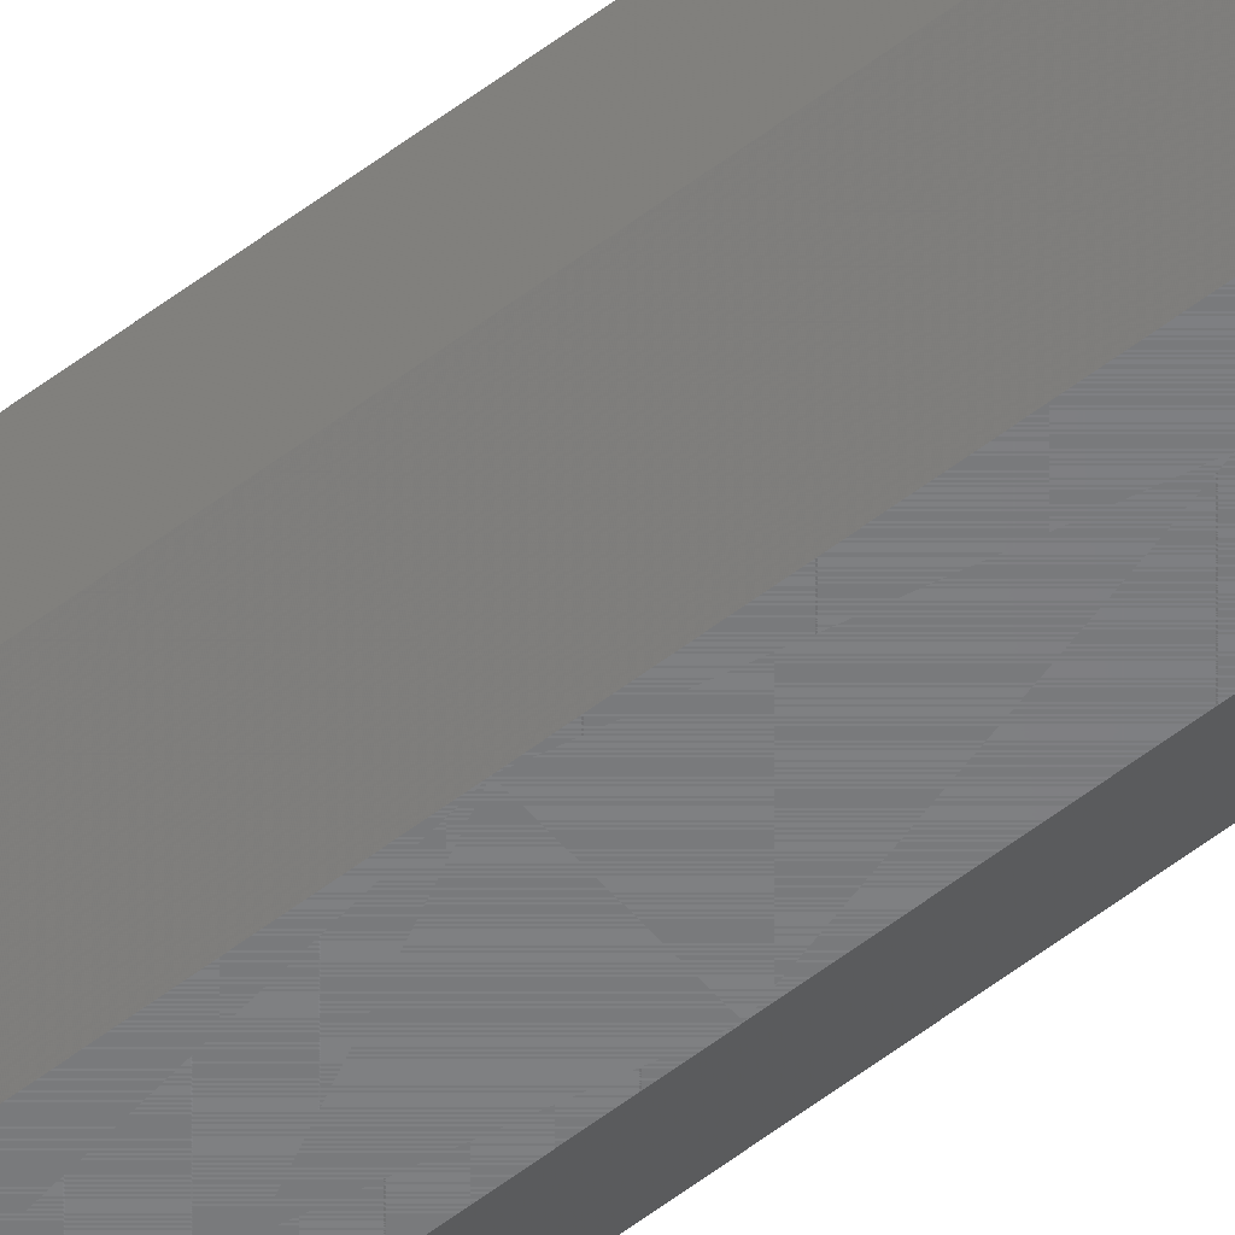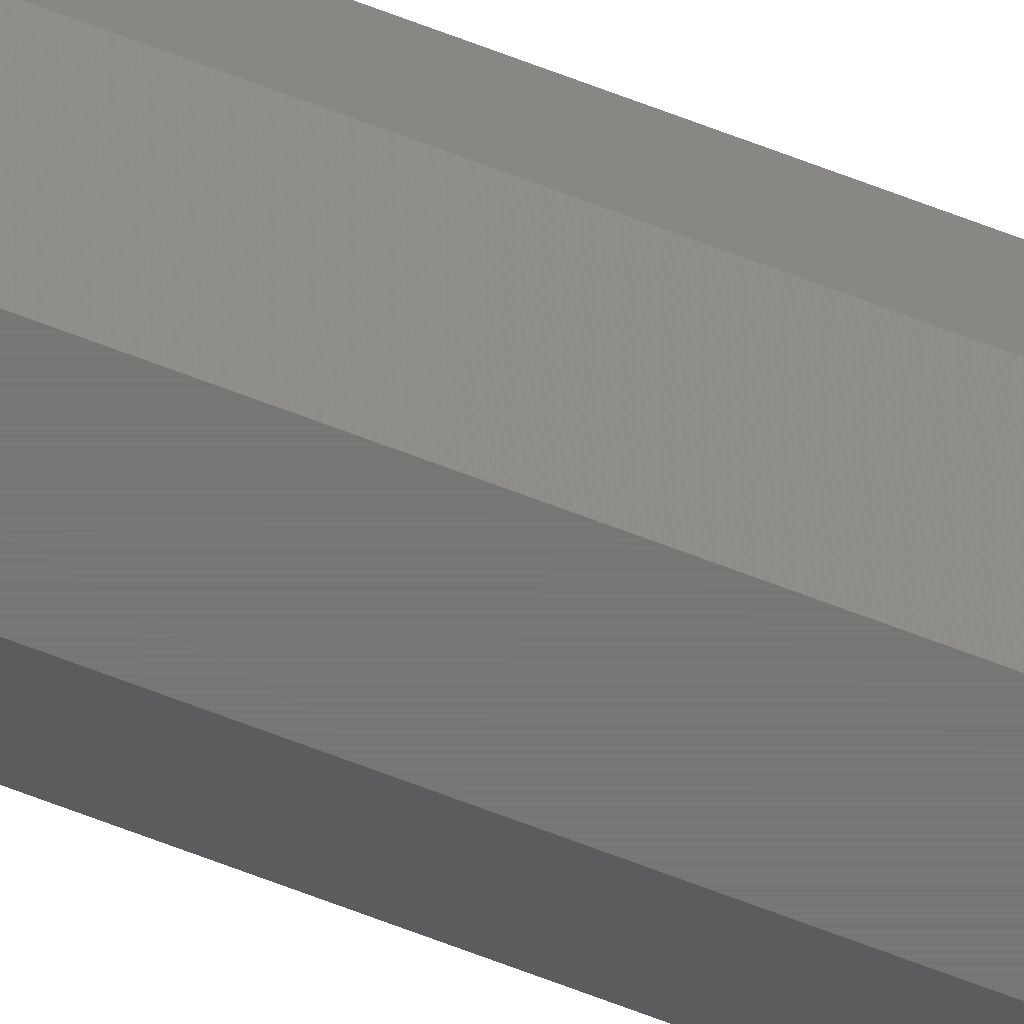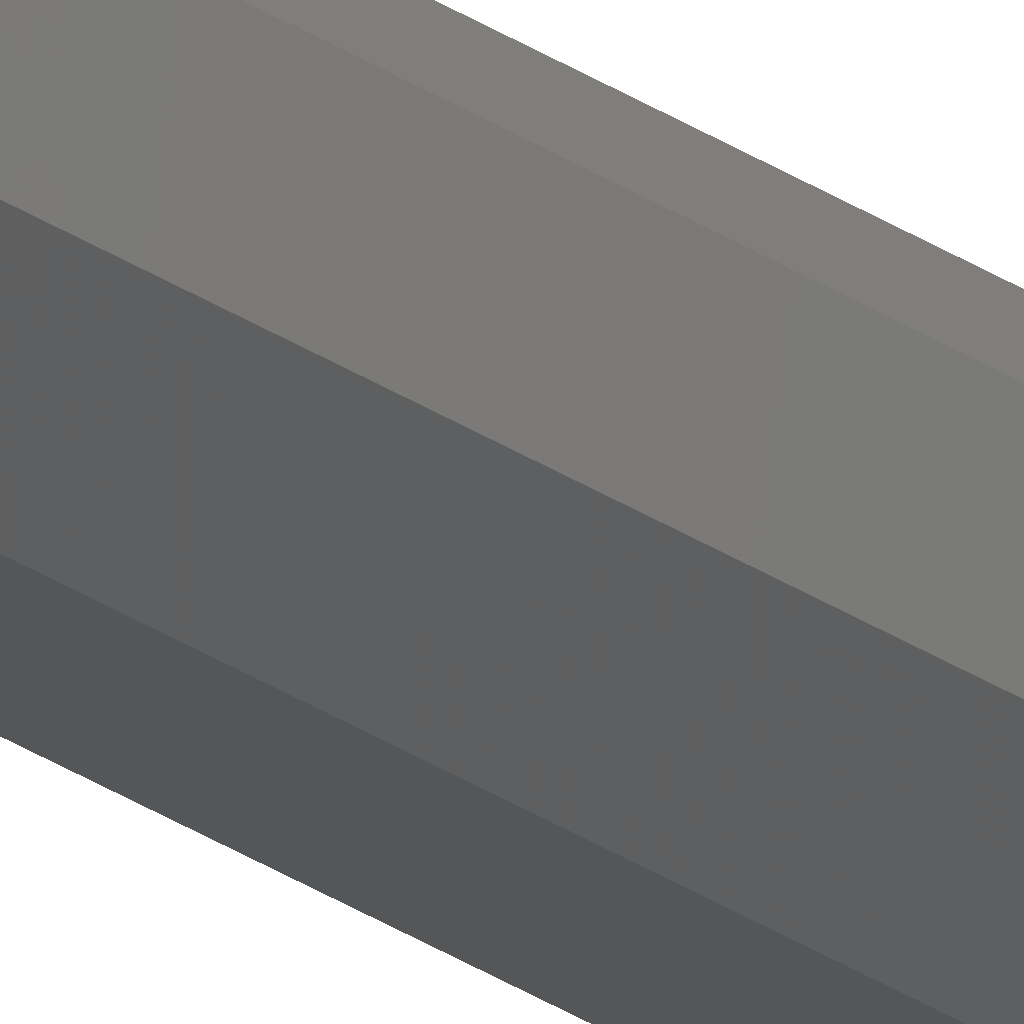
<metadata>
{"format":"stl","ext":"stl","renderer":"f3d","projection":"perspective","resolution":1024,"background":"white","views":[{"elev":-54.0,"azim":-50.4,"up":"+Z"},{"elev":-68.9,"azim":-110.9,"up":"+Z"},{"elev":-15.5,"azim":28.7,"up":"+Z"}]}
</metadata>
<code>
# stl→obj: 400 verts, 424 faces
v -0.1057 -36 0.025
v -0.1057 -36 0.125
v -0.1057 -35.5 0.025
v -0.1057 -35.5 0.125
v -0.1057 -35 0.025
v -0.1057 -35 0.125
v -0.035 -36 -0.04571
v -0.035 -35.5 -0.04571
v -0.035 -35 -0.04571
v -0.035 -36 0.1957
v -0.035 -35.5 0.1957
v -0.035 -35 0.1957
v 0.065 -36 -0.04571
v 0.065 -35.5 -0.04571
v 0.065 -35 -0.04571
v 0.065 -36 0.1957
v 0.065 -35.5 0.1957
v 0.065 -35 0.1957
v 0.1357 -36 0.025
v 0.1357 -35.5 0.025
v 0.1357 -35 0.025
v 0.1357 -36 0.125
v 0.1357 -35.5 0.125
v 0.1357 -35 0.125
v -0.1048 -36.68 0.1243
v -0.1048 -36.68 0.02568
v -0.1033 -37.88 0.02688
v -0.1033 -37.88 0.1231
v -0.1005 -39.98 0.02898
v -0.1005 -39.98 0.121
v -0.09603 -43.42 0.03242
v -0.09603 -43.42 0.1176
v -0.09121 -47.1 0.0361
v -0.09121 -47.1 0.1139
v -0.0864 -50.78 0.03978
v -0.0864 -50.78 0.1102
v -0.08159 -54.47 0.04347
v -0.08159 -54.47 0.1065
v -0.07678 -58.15 0.04715
v -0.07678 -58.15 0.1028
v -0.07197 -61.84 0.05084
v -0.07197 -61.84 0.09916
v -0.06715 -65.52 0.05452
v -0.06715 -65.52 0.09548
v -0.06368 -68.18 0.05718
v -0.06368 -68.18 0.09282
v -0.06182 -69.61 0.05861
v -0.06182 -69.61 0.09139
v -0.06082 -70.37 0.05937
v -0.06082 -70.37 0.09063
v -0.06029 -70.78 0.09022
v -0.06029 -70.78 0.05978
v -0.06 -71 0.06
v -0.06 -71 0.09
v -0.0355 -36.7 0.1936
v -0.1048 -36.7 0.1243
v -0.03645 -38.03 0.1896
v -0.1031 -38.03 0.123
v -0.09979 -40.54 0.1205
v -0.03824 -40.54 0.182
v -0.04094 -44.31 0.1706
v -0.09486 -44.31 0.1167
v -0.08988 -48.12 0.1129
v -0.04366 -48.12 0.1591
v -0.04638 -51.94 0.1476
v -0.0849 -51.94 0.1091
v -0.07992 -55.75 0.1053
v -0.04911 -55.75 0.1361
v -0.07494 -59.56 0.1014
v -0.05183 -59.56 0.1245
v -0.06996 -63.37 0.09763
v -0.05455 -63.37 0.113
v -0.06498 -67.19 0.09381
v -0.05728 -67.19 0.1015
v -0.1048 -36.7 0.0257
v -0.0355 -36.7 -0.04359
v -0.1031 -38.03 0.02703
v -0.03645 -38.03 -0.03959
v -0.03824 -40.54 -0.03201
v -0.09979 -40.54 0.02954
v -0.09486 -44.31 0.03331
v -0.04094 -44.31 -0.02061
v -0.04366 -48.12 -0.009094
v -0.08988 -48.12 0.03712
v -0.0849 -51.94 0.04094
v -0.04638 -51.94 0.002422
v -0.04911 -55.75 0.01394
v -0.07992 -55.75 0.04475
v -0.05183 -59.56 0.02545
v -0.07494 -59.56 0.04856
v -0.05455 -63.37 0.03697
v -0.06996 -63.37 0.05237
v -0.05728 -67.19 0.04848
v -0.06498 -67.19 0.05619
v -0.1036 -34.3 0.0245
v -0.0343 -34.3 -0.0448
v -0.03297 -32.97 -0.04306
v -0.09959 -32.97 0.02355
v -0.09201 -30.46 0.02176
v -0.03046 -30.46 -0.03979
v -0.02669 -26.69 -0.03486
v -0.08061 -26.69 0.01906
v -0.06909 -22.88 0.01634
v -0.02288 -22.88 -0.02988
v -0.01906 -19.06 -0.0249
v -0.05758 -19.06 0.01362
v -0.04606 -15.25 0.01089
v -0.01525 -15.25 -0.01992
v -0.01144 -11.44 -0.01494
v -0.03455 -11.44 0.00817
v -0.02303 -7.626 0.005447
v -0.007626 -7.626 -0.009959
v -0.003813 -3.813 -0.00498
v -0.01152 -3.813 0.002723
v 0 0 0
v -0.1036 -34.3 0.1255
v -0.0343 -34.3 0.1948
v -0.03297 -32.97 0.1931
v -0.09959 -32.97 0.1264
v -0.09201 -30.46 0.1282
v -0.03046 -30.46 0.1898
v -0.02669 -26.69 0.1849
v -0.08061 -26.69 0.1309
v -0.06909 -22.88 0.1337
v -0.02288 -22.88 0.1799
v -0.01906 -19.06 0.1749
v -0.05758 -19.06 0.1364
v -0.04606 -15.25 0.1391
v -0.01525 -15.25 0.1699
v -0.01144 -11.44 0.1649
v -0.03455 -11.44 0.1418
v -0.02303 -7.626 0.1446
v -0.007626 -7.626 0.16
v -0.003813 -3.813 0.155
v -0.01152 -3.813 0.1473
v 0 0 0.15
v -0.002976 -0.9855 0.0007039
v -0.002976 -0.9855 0.1493
v -0.007998 -2.648 0.001892
v -0.007998 -2.648 0.1481
v -0.01647 -5.453 0.1461
v -0.01647 -5.453 0.003895
v -0.02761 -9.14 0.006529
v -0.02761 -9.14 0.1435
v -0.03874 -12.83 0.009162
v -0.03874 -12.83 0.1408
v -0.04988 -16.51 0.1382
v -0.04988 -16.51 0.0118
v -0.06101 -20.2 0.01443
v -0.06101 -20.2 0.1356
v -0.07215 -23.89 0.01706
v -0.07215 -23.89 0.1329
v -0.08328 -27.57 0.1303
v -0.08328 -27.57 0.0197
v -0.09367 -31.01 0.02215
v -0.09367 -31.01 0.1278
v -0.1 -33.12 0.02366
v -0.1 -33.12 0.1263
v -0.1037 -34.32 0.02451
v -0.1037 -34.32 0.1255
v -0.03549 -36.68 -0.04366
v 0.06549 -36.68 -0.04366
v -0.03634 -37.88 -0.04004
v 0.06634 -37.88 -0.04004
v -0.03785 -39.99 -0.03367
v 0.06785 -39.99 -0.03367
v -0.0403 -43.43 -0.02328
v 0.0703 -43.43 -0.02328
v -0.04294 -47.11 -0.01215
v 0.07294 -47.11 -0.01215
v -0.04557 -50.8 -0.001012
v 0.07557 -50.8 -0.001012
v -0.0482 -54.49 0.01012
v 0.0782 -54.49 0.01012
v -0.05084 -58.17 0.02126
v 0.08084 -58.17 0.02126
v -0.05347 -61.86 0.03239
v 0.08347 -61.86 0.03239
v -0.0561 -65.55 0.04353
v 0.0861 -65.55 0.04353
v -0.05811 -68.35 0.052
v 0.08811 -68.35 0.052
v -0.0593 -70.01 0.05702
v 0.0893 -70.01 0.05702
v 0.09 -71 0.06
v -0.03549 -36.68 0.1937
v 0.06549 -36.68 0.1937
v -0.03634 -37.88 0.19
v 0.06634 -37.88 0.19
v -0.03785 -39.99 0.1837
v 0.06785 -39.99 0.1837
v -0.0403 -43.43 0.1733
v 0.0703 -43.43 0.1733
v -0.04294 -47.11 0.1621
v 0.07294 -47.11 0.1621
v -0.04557 -50.8 0.151
v 0.07557 -50.8 0.151
v -0.0482 -54.49 0.1399
v 0.0782 -54.49 0.1399
v -0.05084 -58.17 0.1287
v 0.08084 -58.17 0.1287
v -0.05347 -61.86 0.1176
v 0.08347 -61.86 0.1176
v -0.0561 -65.55 0.1065
v 0.0861 -65.55 0.1065
v -0.05811 -68.35 0.098
v 0.08811 -68.35 0.098
v -0.0593 -70.01 0.09298
v 0.0893 -70.01 0.09298
v 0.09 -71 0.09
v 0.03 0 0
v 0.03022 -0.2192 -0.0002862
v -0.0002192 -0.2192 -0.0002862
v -0.0006283 -0.6283 -0.0008205
v 0.03063 -0.6283 -0.0008205
v -0.001392 -1.392 -0.001818
v 0.03139 -1.392 -0.001818
v -0.002817 -2.817 -0.003679
v 0.03282 -2.817 -0.003679
v -0.005478 -5.478 -0.007154
v 0.03548 -5.478 -0.007154
v -0.009162 -9.162 -0.01197
v 0.03916 -9.162 -0.01197
v -0.01285 -12.85 -0.01678
v 0.04285 -12.85 -0.01678
v -0.01653 -16.53 -0.02159
v 0.04653 -16.53 -0.02159
v -0.02022 -20.22 -0.0264
v 0.05022 -20.22 -0.0264
v -0.0239 -23.9 -0.03121
v 0.0539 -23.9 -0.03121
v -0.02758 -27.58 -0.03603
v 0.05758 -27.58 -0.03603
v -0.03102 -31.02 -0.04051
v 0.06102 -31.02 -0.04051
v -0.03312 -33.12 -0.04326
v 0.06312 -33.12 -0.04326
v -0.03432 -34.32 -0.04482
v 0.06432 -34.32 -0.04482
v 0.03 0 0.15
v 0.03022 -0.2192 0.1503
v -0.0002192 -0.2192 0.1503
v 0.03063 -0.6283 0.1508
v -0.0006283 -0.6283 0.1508
v 0.03139 -1.392 0.1518
v -0.001392 -1.392 0.1518
v 0.03282 -2.817 0.1537
v -0.002817 -2.817 0.1537
v 0.03548 -5.478 0.1572
v -0.005478 -5.478 0.1572
v 0.03916 -9.162 0.162
v -0.009162 -9.162 0.162
v 0.04285 -12.85 0.1668
v -0.01285 -12.85 0.1668
v 0.04653 -16.53 0.1716
v -0.01653 -16.53 0.1716
v 0.05022 -20.22 0.1764
v -0.02022 -20.22 0.1764
v 0.0539 -23.9 0.1812
v -0.0239 -23.9 0.1812
v 0.05758 -27.58 0.186
v -0.02758 -27.58 0.186
v 0.06102 -31.02 0.1905
v -0.03102 -31.02 0.1905
v 0.06312 -33.12 0.1933
v -0.03312 -33.12 0.1933
v 0.06432 -34.32 0.1948
v -0.03432 -34.32 0.1948
v 0.03298 -0.9855 0.0007039
v 0.03298 -0.9855 0.1493
v 0.038 -2.648 0.001892
v 0.038 -2.648 0.1481
v 0.04647 -5.453 0.1461
v 0.04647 -5.453 0.003895
v 0.05761 -9.14 0.006529
v 0.05761 -9.14 0.1435
v 0.06874 -12.83 0.009162
v 0.06874 -12.83 0.1408
v 0.07988 -16.51 0.1382
v 0.07988 -16.51 0.0118
v 0.09101 -20.2 0.01443
v 0.09101 -20.2 0.1356
v 0.1021 -23.89 0.01706
v 0.1021 -23.89 0.1329
v 0.1133 -27.57 0.1303
v 0.1133 -27.57 0.0197
v 0.1237 -31.01 0.02215
v 0.1237 -31.01 0.1278
v 0.13 -33.12 0.02366
v 0.13 -33.12 0.1263
v 0.1337 -34.32 0.02451
v 0.1337 -34.32 0.1255
v 0.04152 -3.813 0.002723
v 0.03381 -3.813 -0.00498
v 0.03763 -7.626 -0.009959
v 0.05303 -7.625 0.005447
v 0.04144 -11.44 -0.01494
v 0.06455 -11.44 0.00817
v 0.04525 -15.25 -0.01992
v 0.07606 -15.25 0.01089
v 0.04906 -19.06 -0.0249
v 0.08758 -19.06 0.01362
v 0.09909 -22.88 0.01634
v 0.05288 -22.88 -0.02988
v 0.1106 -26.69 0.01906
v 0.05669 -26.69 -0.03486
v 0.122 -30.46 0.02176
v 0.06046 -30.46 -0.03979
v 0.1296 -32.97 0.02355
v 0.06297 -32.97 -0.04306
v 0.1336 -34.3 0.0245
v 0.0643 -34.3 -0.0448
v 0.03381 -3.813 0.155
v 0.04152 -3.813 0.1473
v 0.03763 -7.626 0.16
v 0.05303 -7.626 0.1446
v 0.04144 -11.44 0.1649
v 0.06455 -11.44 0.1418
v 0.04525 -15.25 0.1699
v 0.07606 -15.25 0.1391
v 0.04906 -19.06 0.1749
v 0.08758 -19.06 0.1364
v 0.05288 -22.88 0.1799
v 0.09909 -22.88 0.1337
v 0.05669 -26.69 0.1849
v 0.1106 -26.69 0.1309
v 0.06046 -30.46 0.1898
v 0.122 -30.46 0.1282
v 0.06297 -32.97 0.1931
v 0.1296 -32.97 0.1264
v 0.0643 -34.3 0.1948
v 0.1336 -34.3 0.1255
v 0.09498 -67.19 0.05619
v 0.08728 -67.19 0.04848
v 0.08455 -63.37 0.03697
v 0.09996 -63.37 0.05237
v 0.1049 -59.56 0.04856
v 0.08183 -59.56 0.02545
v 0.07911 -55.75 0.01394
v 0.1099 -55.75 0.04475
v 0.1149 -51.94 0.04094
v 0.07638 -51.94 0.002421
v 0.1199 -48.12 0.03712
v 0.07366 -48.12 -0.009094
v 0.1249 -44.31 0.03331
v 0.07094 -44.31 -0.02061
v 0.1298 -40.54 0.02954
v 0.06824 -40.54 -0.03201
v 0.1331 -38.03 0.02703
v 0.06645 -38.03 -0.03959
v 0.1348 -36.7 0.0257
v 0.0655 -36.7 -0.04359
v 0.0655 -36.7 0.1936
v 0.1348 -36.7 0.1243
v 0.06645 -38.03 0.1896
v 0.1331 -38.03 0.123
v 0.1298 -40.54 0.1205
v 0.06824 -40.54 0.182
v 0.07094 -44.31 0.1706
v 0.1249 -44.31 0.1167
v 0.1199 -48.12 0.1129
v 0.07366 -48.12 0.1591
v 0.07638 -51.94 0.1476
v 0.1149 -51.94 0.1091
v 0.1099 -55.75 0.1053
v 0.07911 -55.75 0.1361
v 0.1049 -59.56 0.1014
v 0.08183 -59.56 0.1245
v 0.09996 -63.37 0.09763
v 0.08455 -63.37 0.113
v 0.09498 -67.19 0.09381
v 0.08728 -67.19 0.1015
v 0.09029 -70.78 0.09022
v 0.09029 -70.78 0.05978
v 0.09082 -70.37 0.05937
v 0.09082 -70.37 0.09063
v 0.09182 -69.61 0.05861
v 0.09182 -69.61 0.09139
v 0.09368 -68.18 0.05718
v 0.09368 -68.18 0.09282
v 0.09715 -65.52 0.05452
v 0.09715 -65.52 0.09548
v 0.102 -61.84 0.05084
v 0.102 -61.84 0.09916
v 0.1068 -58.15 0.04715
v 0.1068 -58.15 0.1028
v 0.1116 -54.47 0.04347
v 0.1116 -54.47 0.1065
v 0.1164 -50.78 0.03978
v 0.1164 -50.78 0.1102
v 0.1212 -47.1 0.0361
v 0.1212 -47.1 0.1139
v 0.126 -43.42 0.03242
v 0.126 -43.42 0.1176
v 0.1305 -39.98 0.02898
v 0.1305 -39.98 0.121
v 0.1333 -37.88 0.02688
v 0.1333 -37.88 0.1231
v 0.1348 -36.68 0.1243
v 0.1348 -36.68 0.02568
f 1 2 3
f 4 3 2
f 5 3 6
f 4 6 3
f 1 3 7
f 8 7 3
f 8 3 9
f 5 9 3
f 10 11 2
f 4 2 11
f 11 12 4
f 6 4 12
f 7 8 13
f 8 9 14
f 14 13 8
f 15 14 9
f 16 17 10
f 11 10 17
f 17 18 11
f 12 11 18
f 13 14 19
f 20 19 14
f 15 21 14
f 20 14 21
f 22 23 16
f 17 16 23
f 23 24 17
f 18 17 24
f 19 20 22
f 23 22 20
f 21 24 20
f 23 20 24
f 2 1 25
f 26 25 1
f 27 28 26
f 25 26 28
f 29 30 27
f 28 27 30
f 31 32 29
f 30 29 32
f 33 34 31
f 32 31 34
f 35 36 33
f 34 33 36
f 37 38 35
f 36 35 38
f 39 40 37
f 38 37 40
f 41 42 39
f 40 39 42
f 43 44 41
f 42 41 44
f 45 46 43
f 44 43 46
f 47 48 45
f 46 45 48
f 49 50 47
f 48 47 50
f 50 49 51
f 52 51 49
f 52 53 51
f 54 51 53
f 10 2 55
f 56 55 2
f 55 56 57
f 58 57 56
f 58 59 57
f 60 57 59
f 60 59 61
f 62 61 59
f 62 63 61
f 64 61 63
f 64 63 65
f 66 65 63
f 66 67 65
f 68 65 67
f 67 69 68
f 70 68 69
f 69 71 70
f 72 70 71
f 71 73 72
f 74 72 73
f 73 54 74
f 1 7 75
f 76 75 7
f 75 76 77
f 78 77 76
f 78 79 77
f 80 77 79
f 80 79 81
f 82 81 79
f 82 83 81
f 84 81 83
f 84 83 85
f 86 85 83
f 86 87 85
f 88 85 87
f 87 89 88
f 90 88 89
f 89 91 90
f 92 90 91
f 91 93 92
f 94 92 93
f 93 53 94
f 5 95 9
f 96 9 95
f 96 95 97
f 98 97 95
f 98 99 97
f 100 97 99
f 100 99 101
f 102 101 99
f 102 103 101
f 104 101 103
f 104 103 105
f 106 105 103
f 106 107 105
f 108 105 107
f 108 107 109
f 110 109 107
f 110 111 109
f 112 109 111
f 112 111 113
f 114 113 111
f 113 114 115
f 6 116 12
f 117 12 116
f 117 116 118
f 119 118 116
f 119 120 118
f 121 118 120
f 121 120 122
f 123 122 120
f 123 124 122
f 125 122 124
f 125 124 126
f 127 126 124
f 127 128 126
f 129 126 128
f 129 128 130
f 131 130 128
f 131 132 130
f 133 130 132
f 133 132 134
f 135 134 132
f 134 135 136
f 137 138 115
f 136 115 138
f 137 139 138
f 140 138 139
f 140 139 141
f 142 141 139
f 142 143 141
f 144 141 143
f 143 145 144
f 146 144 145
f 146 145 147
f 148 147 145
f 148 149 147
f 150 147 149
f 149 151 150
f 152 150 151
f 152 151 153
f 154 153 151
f 154 155 153
f 156 153 155
f 155 157 156
f 158 156 157
f 157 159 158
f 160 158 159
f 159 5 160
f 6 160 5
f 7 161 13
f 162 13 161
f 163 164 161
f 162 161 164
f 163 165 164
f 166 164 165
f 167 168 165
f 166 165 168
f 167 169 168
f 170 168 169
f 171 172 169
f 170 169 172
f 171 173 172
f 174 172 173
f 175 176 173
f 174 173 176
f 175 177 176
f 178 176 177
f 179 180 177
f 178 177 180
f 179 181 180
f 182 180 181
f 183 184 181
f 182 181 184
f 183 53 184
f 185 184 53
f 10 186 16
f 187 16 186
f 188 189 186
f 187 186 189
f 188 190 189
f 191 189 190
f 192 193 190
f 191 190 193
f 192 194 193
f 195 193 194
f 196 197 194
f 195 194 197
f 196 198 197
f 199 197 198
f 200 201 198
f 199 198 201
f 200 202 201
f 203 201 202
f 204 205 202
f 203 202 205
f 204 206 205
f 207 205 206
f 208 209 206
f 207 206 209
f 208 54 209
f 210 209 54
f 211 212 115
f 213 115 212
f 213 212 214
f 215 214 212
f 214 215 216
f 217 216 215
f 216 217 218
f 219 218 217
f 218 219 220
f 221 220 219
f 220 221 222
f 223 222 221
f 222 223 224
f 225 224 223
f 224 225 226
f 227 226 225
f 226 227 228
f 229 228 227
f 228 229 230
f 231 230 229
f 230 231 232
f 233 232 231
f 232 233 234
f 235 234 233
f 234 235 236
f 237 236 235
f 236 237 238
f 239 238 237
f 238 239 9
f 15 9 239
f 240 136 241
f 242 241 136
f 241 242 243
f 244 243 242
f 243 244 245
f 246 245 244
f 245 246 247
f 248 247 246
f 247 248 249
f 250 249 248
f 249 250 251
f 252 251 250
f 251 252 253
f 254 253 252
f 253 254 255
f 256 255 254
f 255 256 257
f 258 257 256
f 257 258 259
f 260 259 258
f 259 260 261
f 262 261 260
f 261 262 263
f 264 263 262
f 263 264 265
f 266 265 264
f 265 266 267
f 268 267 266
f 268 12 267
f 18 267 12
f 269 270 211
f 240 211 270
f 269 271 270
f 272 270 271
f 272 271 273
f 274 273 271
f 274 275 273
f 276 273 275
f 275 277 276
f 278 276 277
f 278 277 279
f 280 279 277
f 280 281 279
f 282 279 281
f 281 283 282
f 284 282 283
f 284 283 285
f 286 285 283
f 286 287 285
f 288 285 287
f 287 289 288
f 290 288 289
f 289 291 290
f 292 290 291
f 291 21 292
f 24 292 21
f 293 294 211
f 294 293 295
f 296 295 293
f 297 295 298
f 296 298 295
f 297 298 299
f 300 299 298
f 299 300 301
f 302 301 300
f 303 304 302
f 301 302 304
f 303 305 304
f 306 304 305
f 305 307 306
f 308 306 307
f 309 310 307
f 308 307 310
f 309 311 310
f 312 310 311
f 311 21 312
f 15 312 21
f 313 314 240
f 315 316 313
f 314 313 316
f 315 317 316
f 318 316 317
f 319 320 317
f 318 317 320
f 319 321 320
f 322 320 321
f 323 324 321
f 322 321 324
f 323 325 324
f 326 324 325
f 327 328 325
f 326 325 328
f 327 329 328
f 330 328 329
f 331 332 329
f 330 329 332
f 331 18 332
f 24 332 18
f 333 185 334
f 334 335 333
f 336 333 335
f 337 336 338
f 335 338 336
f 338 339 337
f 340 337 339
f 341 340 342
f 339 342 340
f 341 342 343
f 344 343 342
f 345 343 346
f 344 346 343
f 345 346 347
f 348 347 346
f 349 347 350
f 348 350 347
f 349 350 351
f 352 351 350
f 351 352 19
f 13 19 352
f 16 22 353
f 354 353 22
f 353 354 355
f 356 355 354
f 356 357 355
f 358 355 357
f 358 357 359
f 360 359 357
f 360 361 359
f 362 359 361
f 362 361 363
f 364 363 361
f 364 365 363
f 366 363 365
f 365 367 366
f 368 366 367
f 367 369 368
f 370 368 369
f 369 371 370
f 372 370 371
f 371 210 372
f 210 185 373
f 374 373 185
f 375 376 374
f 373 374 376
f 377 378 375
f 376 375 378
f 379 380 377
f 378 377 380
f 381 382 379
f 380 379 382
f 383 384 381
f 382 381 384
f 385 386 383
f 384 383 386
f 387 388 385
f 386 385 388
f 389 390 387
f 388 387 390
f 391 392 389
f 390 389 392
f 393 394 391
f 392 391 394
f 395 396 393
f 394 393 396
f 397 398 395
f 396 395 398
f 398 397 399
f 400 399 397
f 400 19 399
f 22 399 19

</code>
